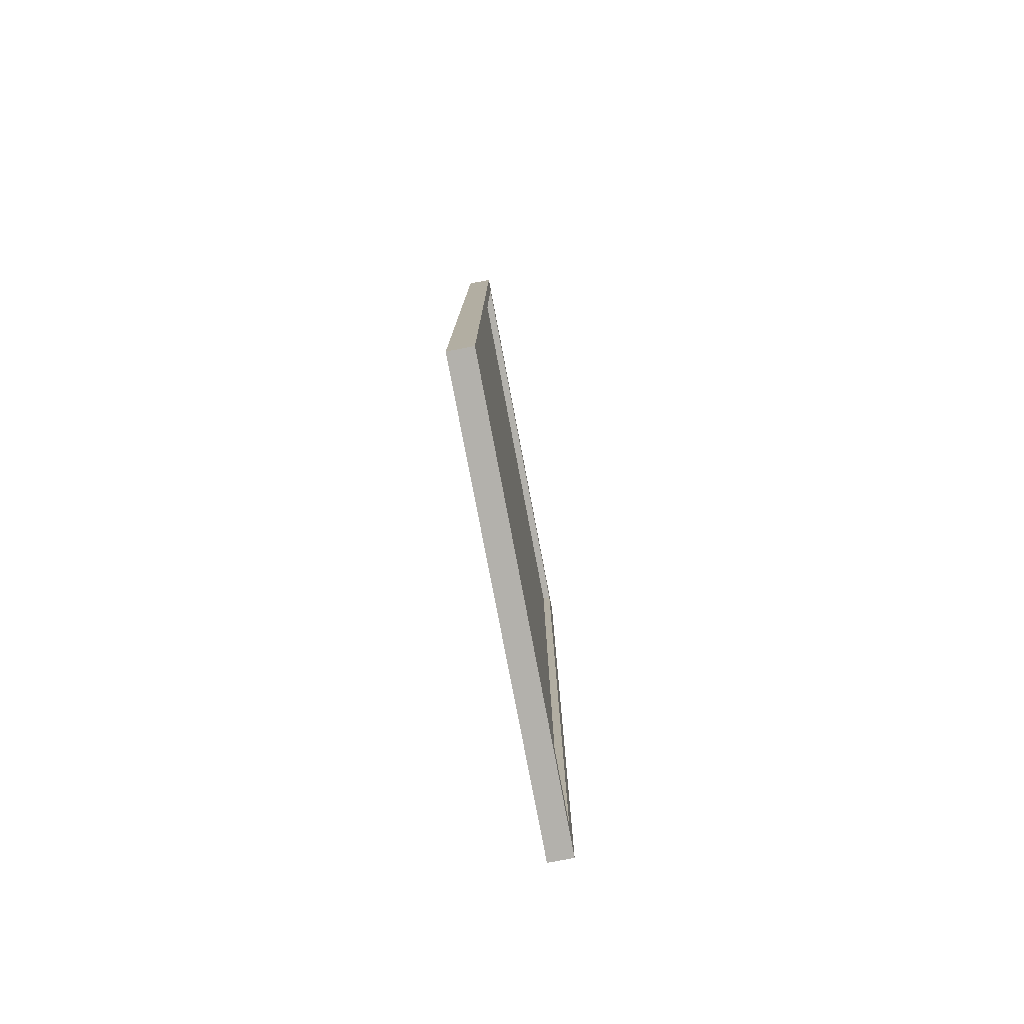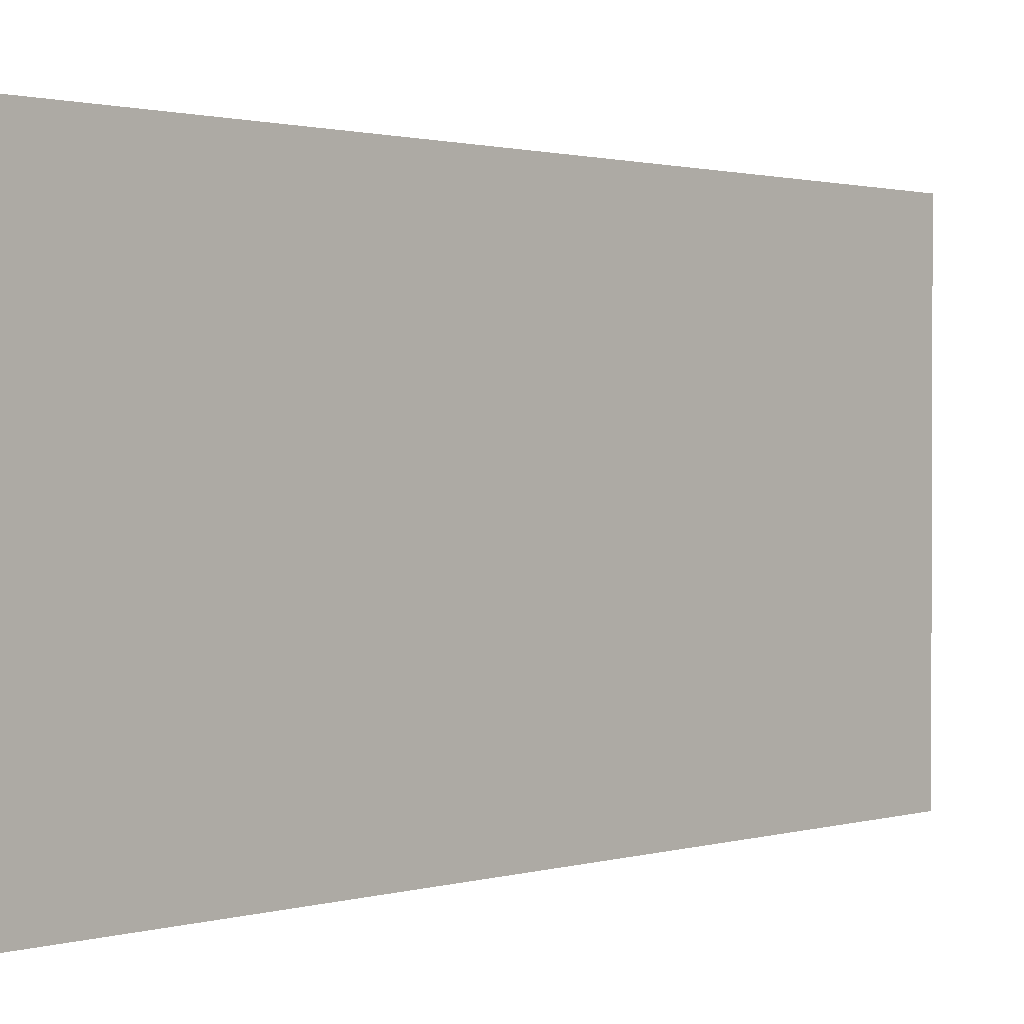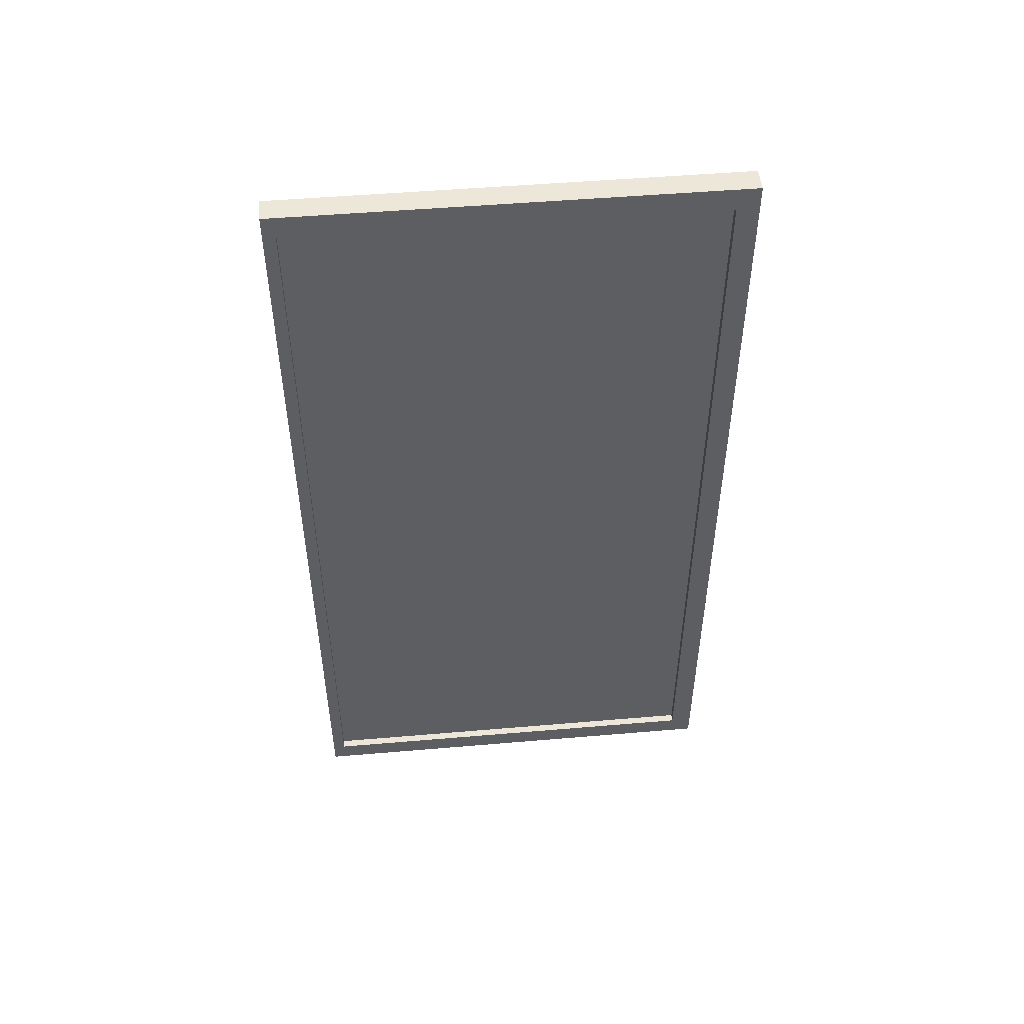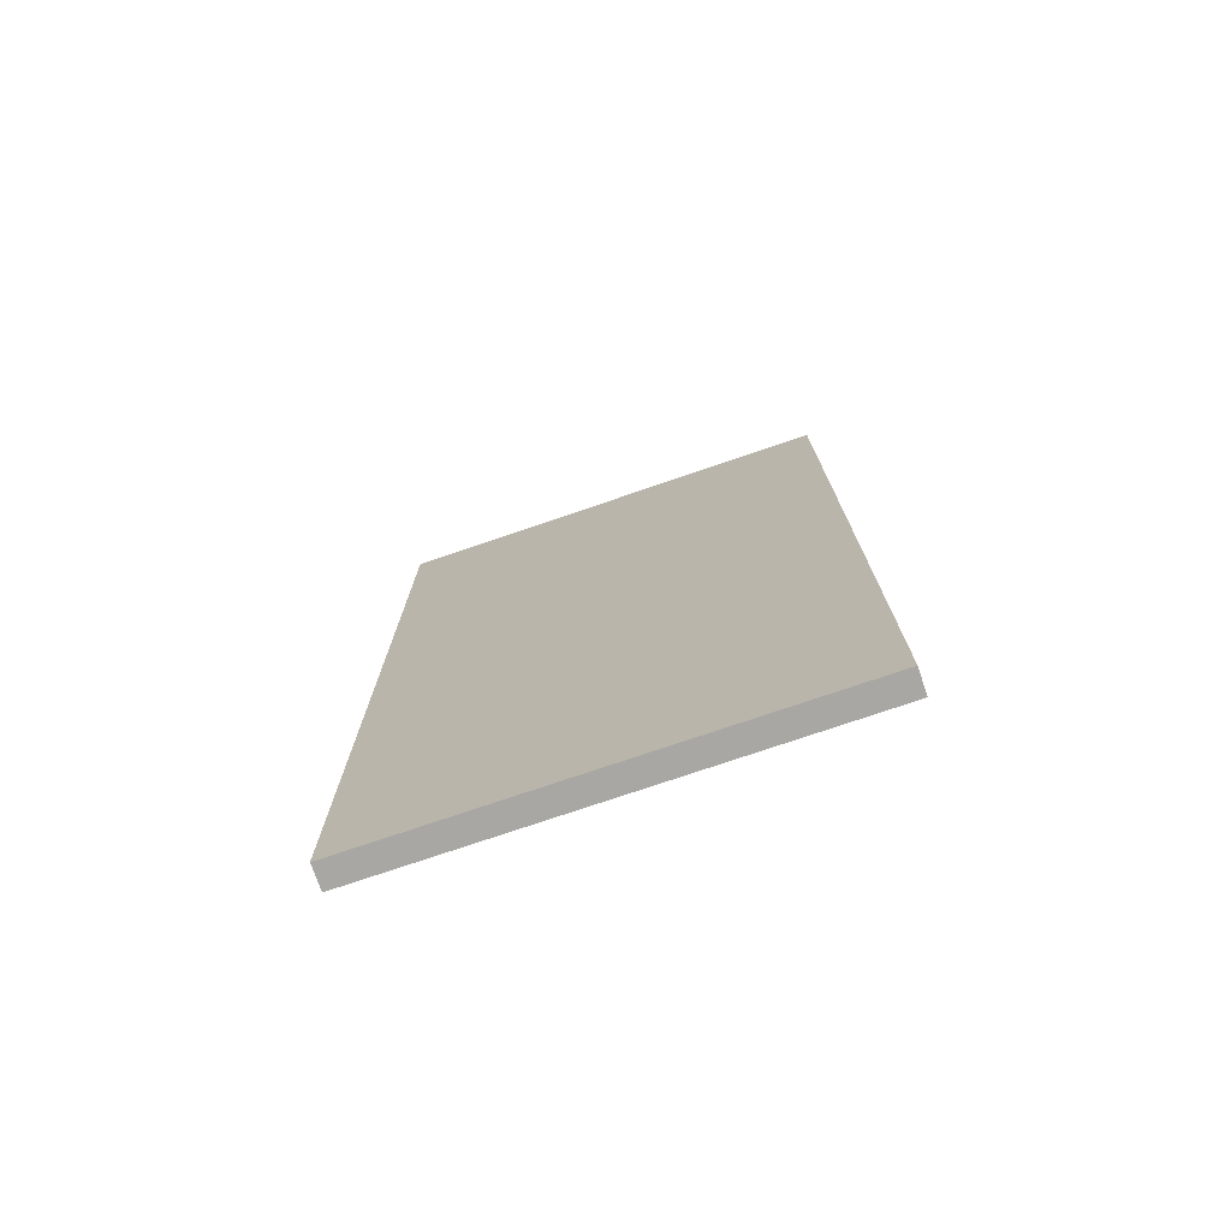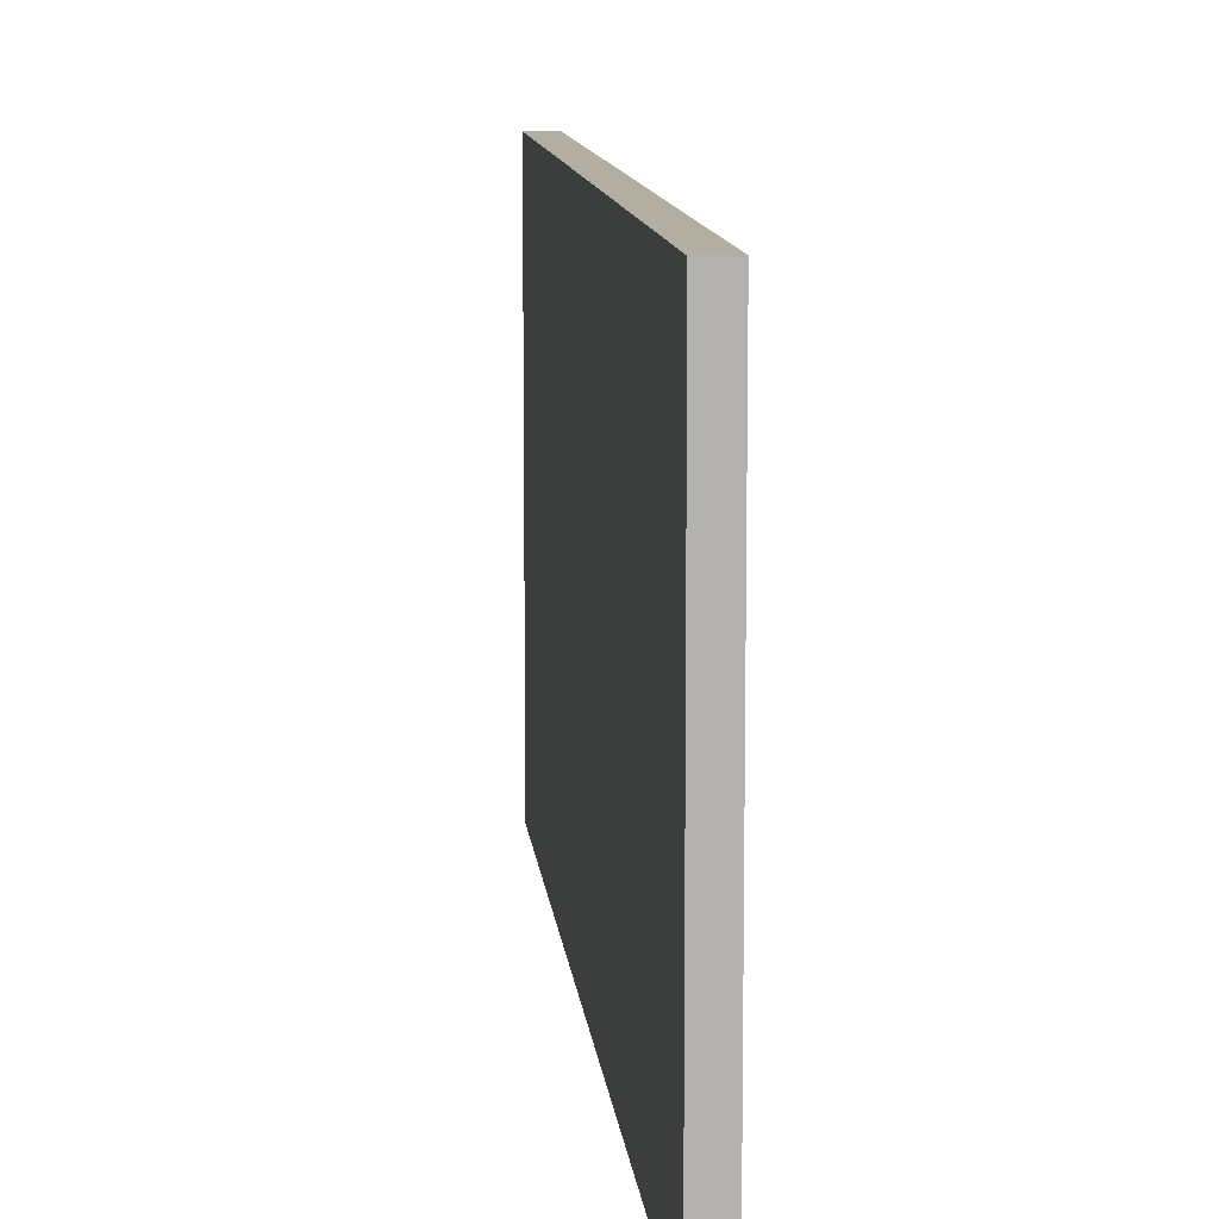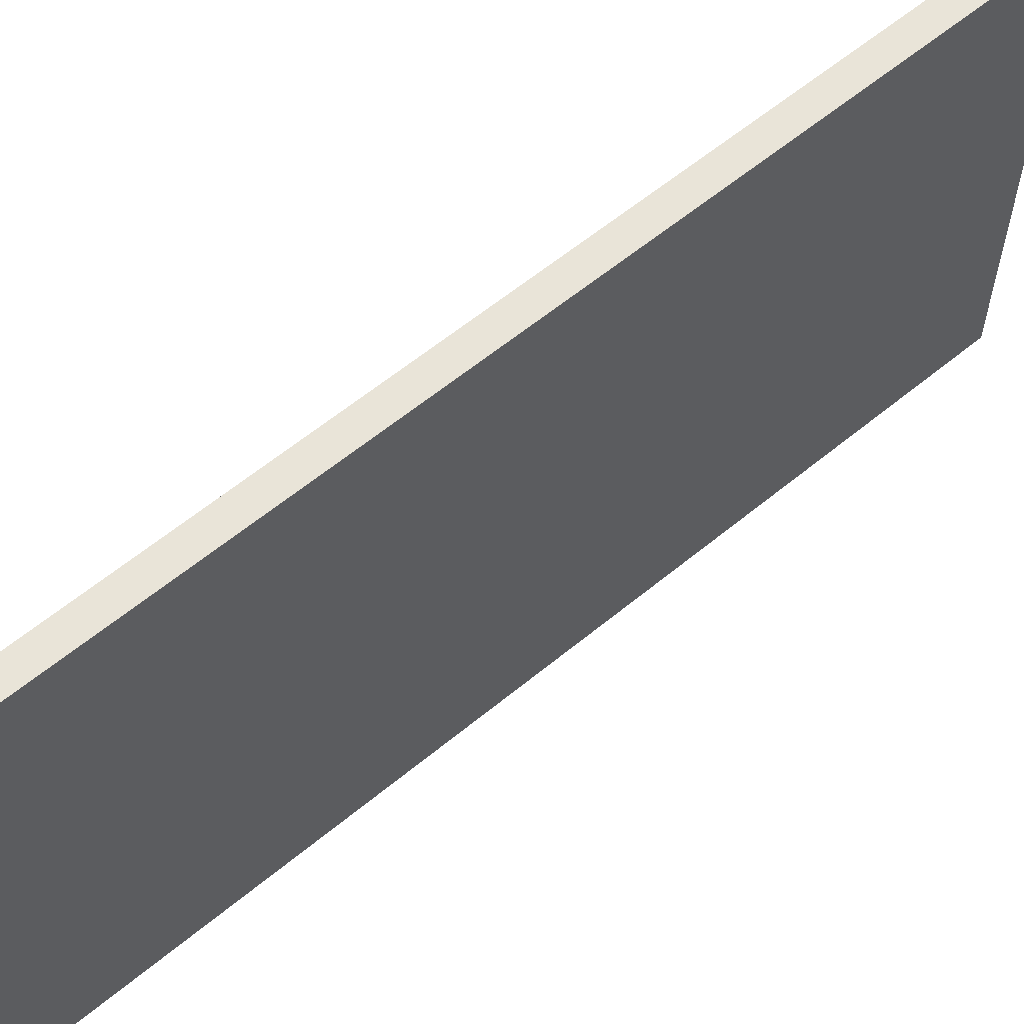
<metadata>
{"format":"obj","ext":"obj","renderer":"f3d","projection":"perspective","resolution":1024,"background":"white","views":[{"elev":-79.0,"azim":10.8,"up":"+Z"},{"elev":1.2,"azim":-137.5,"up":"+Y"},{"elev":49.8,"azim":84.6,"up":"+Z"},{"elev":-74.7,"azim":-71.1,"up":"+Z"},{"elev":10.7,"azim":-5.6,"up":"+Y"},{"elev":60.6,"azim":-130.1,"up":"+Y"}]}
</metadata>
<code>
g default
v -8.476 3.548 9.501
v -8.461 3.548 9.501
v -8.476 3.947 9.501
v -8.461 3.947 9.501
v -8.476 3.947 8.722
v -8.461 3.947 8.722
v -8.476 3.548 8.722
v -8.461 3.548 8.722
v -8.461 3.947 8.742
v -8.476 3.947 8.742
v -8.476 3.548 8.742
v -8.461 3.548 8.742
v -8.476 3.947 9.481
v -8.476 3.548 9.481
v -8.461 3.548 9.481
v -8.461 3.947 9.481
v -8.461 3.927 9.501
v -8.476 3.927 9.501
v -8.476 3.927 9.481
v -8.476 3.927 8.742
v -8.476 3.927 8.722
v -8.461 3.927 8.722
v -8.461 3.927 8.742
v -8.461 3.927 9.481
v -8.461 3.559 9.501
v -8.476 3.559 9.501
v -8.476 3.559 9.481
v -8.476 3.559 8.742
v -8.476 3.559 8.722
v -8.461 3.559 8.722
v -8.461 3.559 8.742
v -8.461 3.559 9.481
v -8.454 3.548 9.481
v -8.454 3.548 9.501
v -8.454 3.559 9.481
v -8.454 3.559 9.501
v -8.454 3.548 8.742
v -8.454 3.559 8.742
v -8.454 3.548 8.722
v -8.454 3.559 8.722
v -8.454 3.927 8.742
v -8.454 3.947 8.742
v -8.454 3.927 8.722
v -8.454 3.947 8.722
v -8.454 3.927 9.481
v -8.454 3.947 9.481
v -8.454 3.927 9.501
v -8.454 3.947 9.501
g pCube107
f 1 2 25 26
f 3 4 16 13
f 29 30 8 7
f 14 15 2 1
f 34 33 35 36
f 14 1 26 27
f 10 9 6 5
f 7 11 28 29
f 7 8 12 11
f 38 37 39 40
f 11 14 27 28
f 11 12 15 14
f 35 33 37 38
f 13 16 9 10
f 18 17 4 3
f 19 18 3 13
f 20 19 13 10
f 21 20 10 5
f 5 6 22 21
f 42 41 43 44
f 46 45 41 42
f 47 45 46 48
f 26 25 17 18
f 27 26 18 19
f 28 27 19 20
f 29 28 20 21
f 21 22 30 29
f 41 38 40 43
f 24 32 31 23
f 36 35 45 47
f 2 15 33 34
f 25 2 34 36
f 12 8 39 37
f 8 30 40 39
f 15 12 37 33
f 31 32 35 38
f 22 6 44 43
f 6 9 42 44
f 24 23 41 45
f 9 16 46 42
f 16 4 48 46
f 4 17 47 48
f 23 31 38 41
f 30 22 43 40
f 32 24 45 35
f 17 25 36 47

</code>
